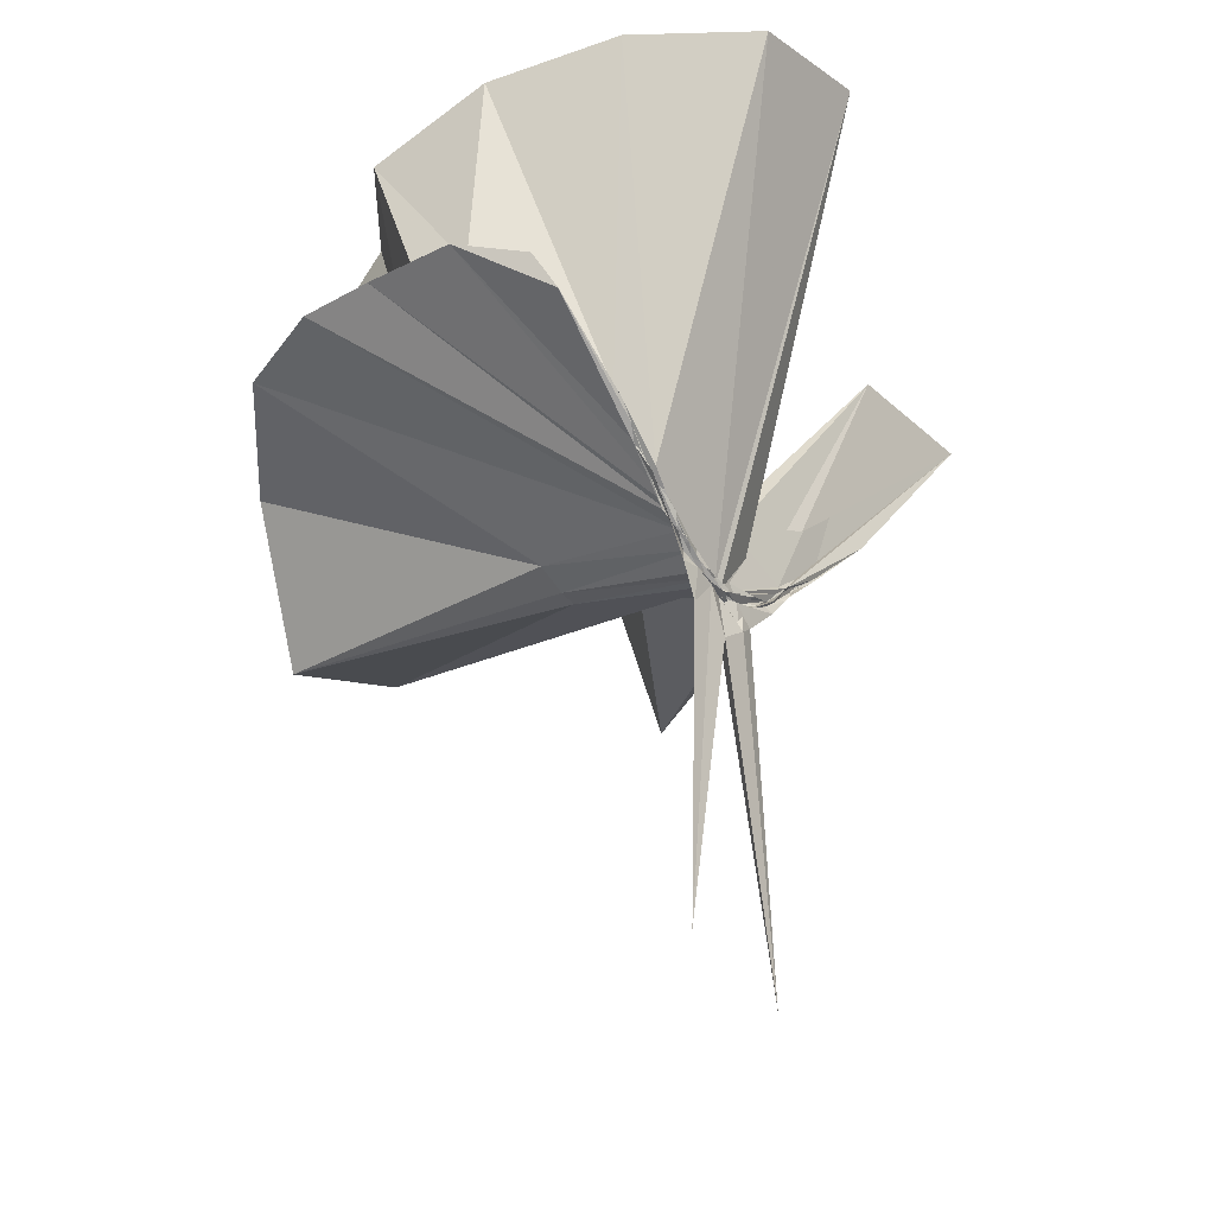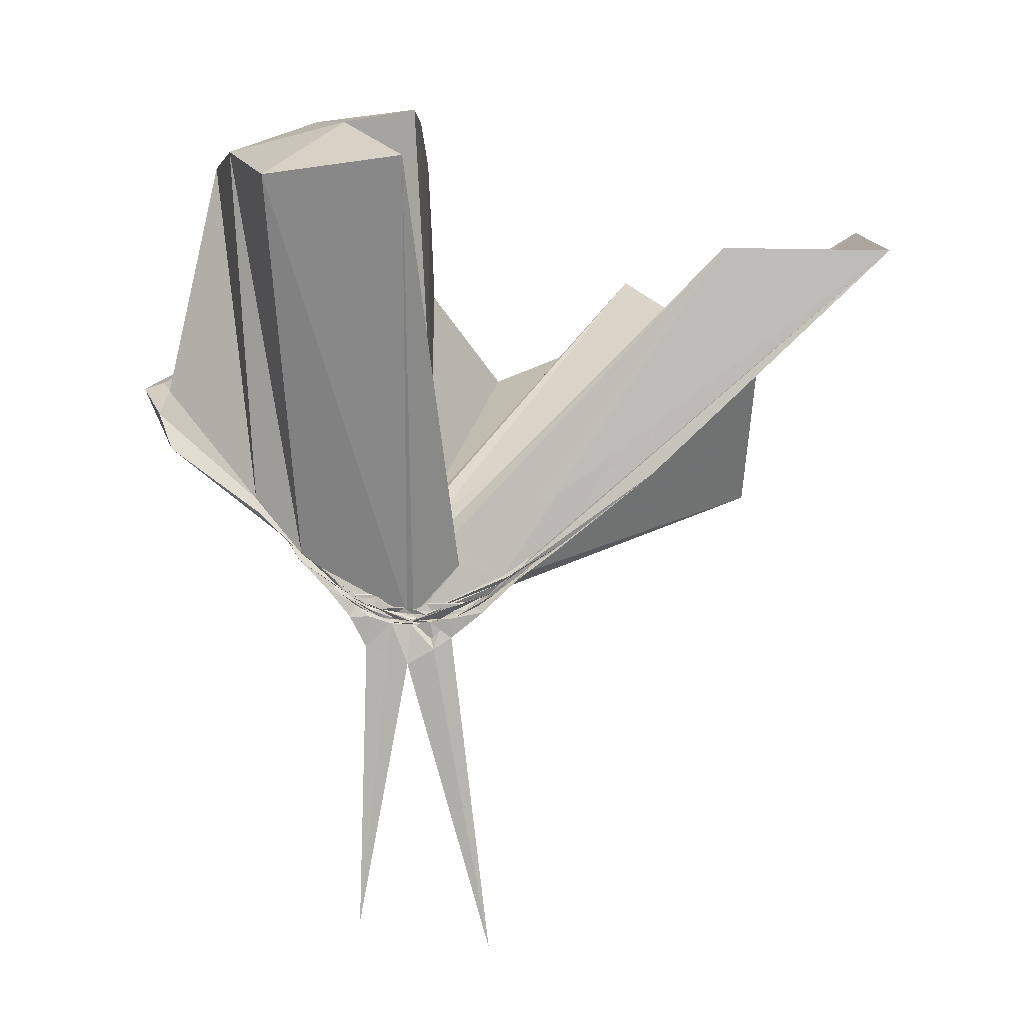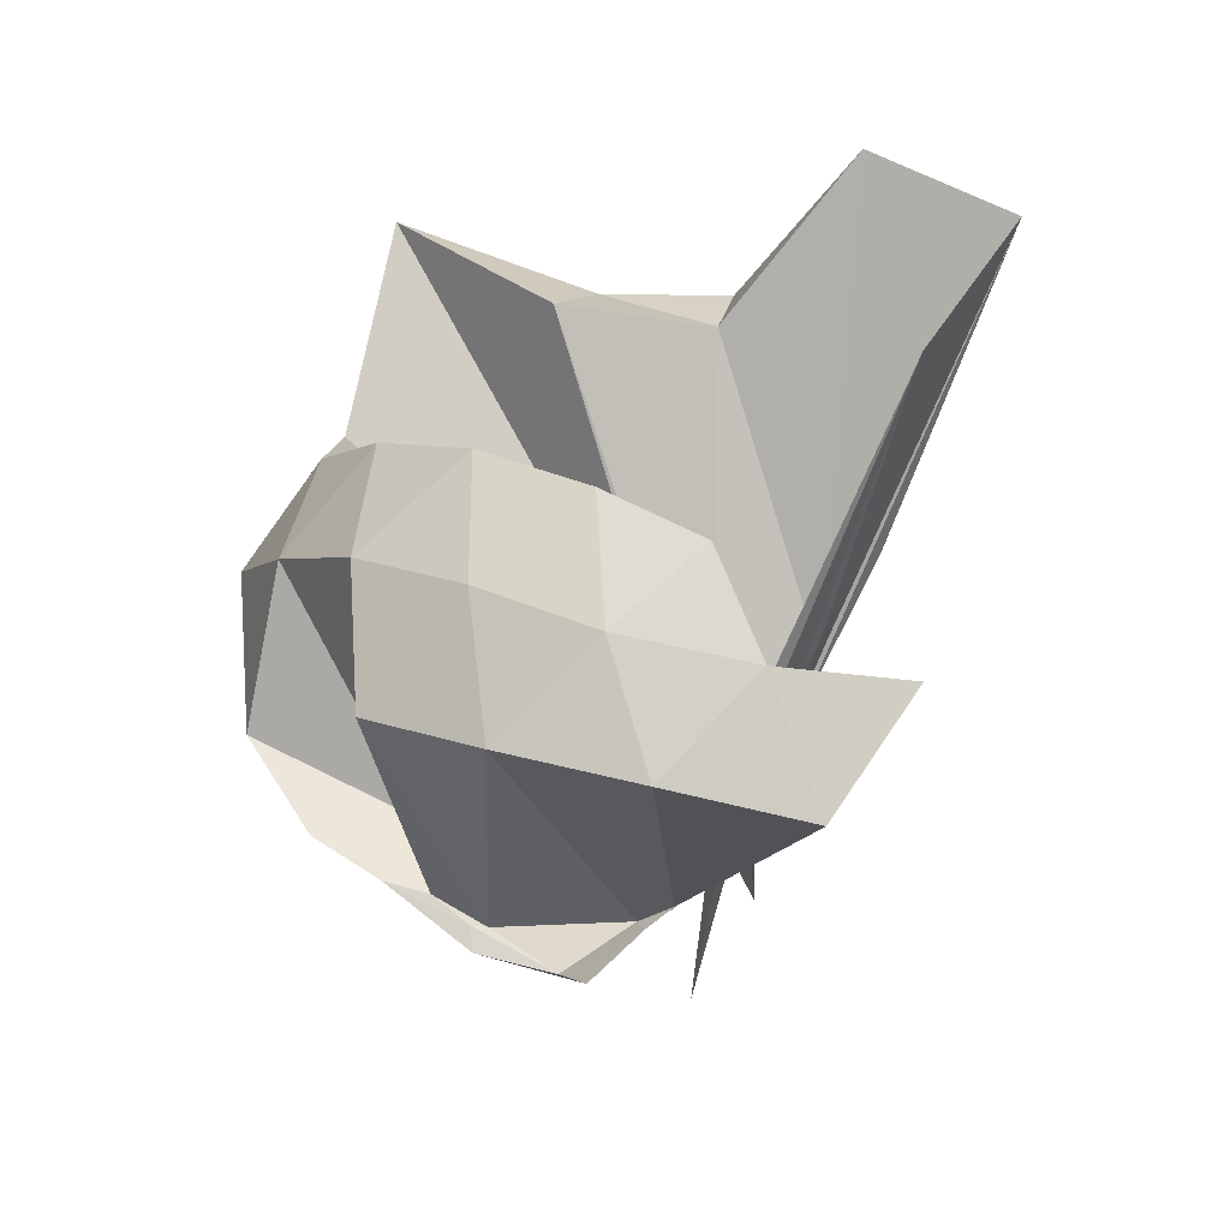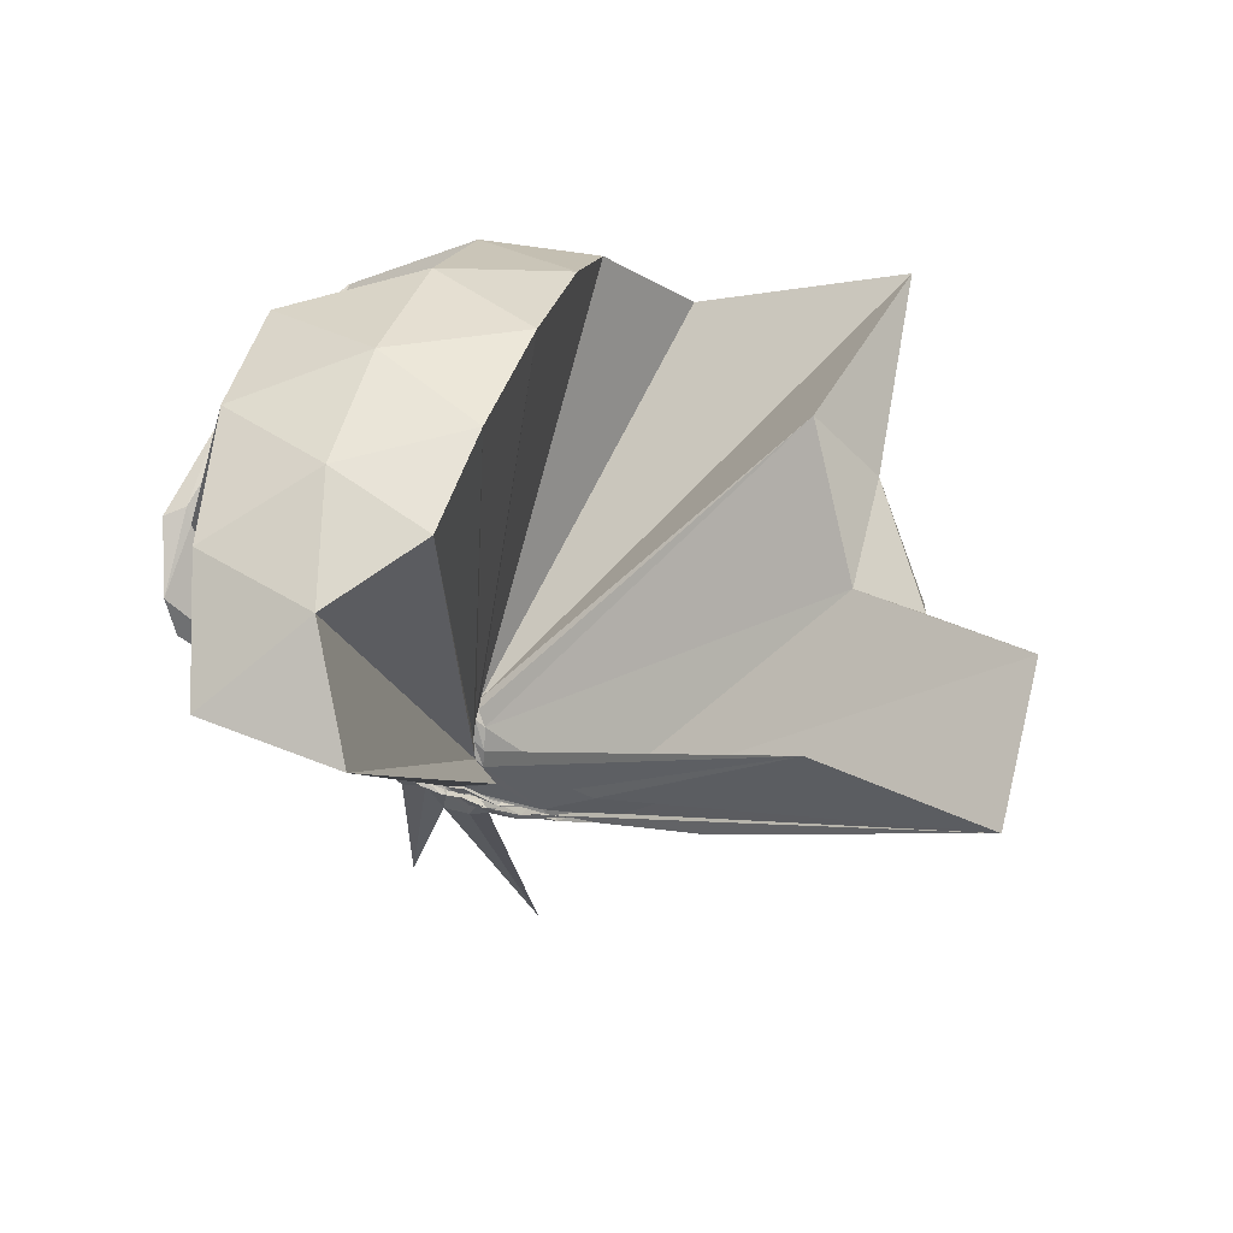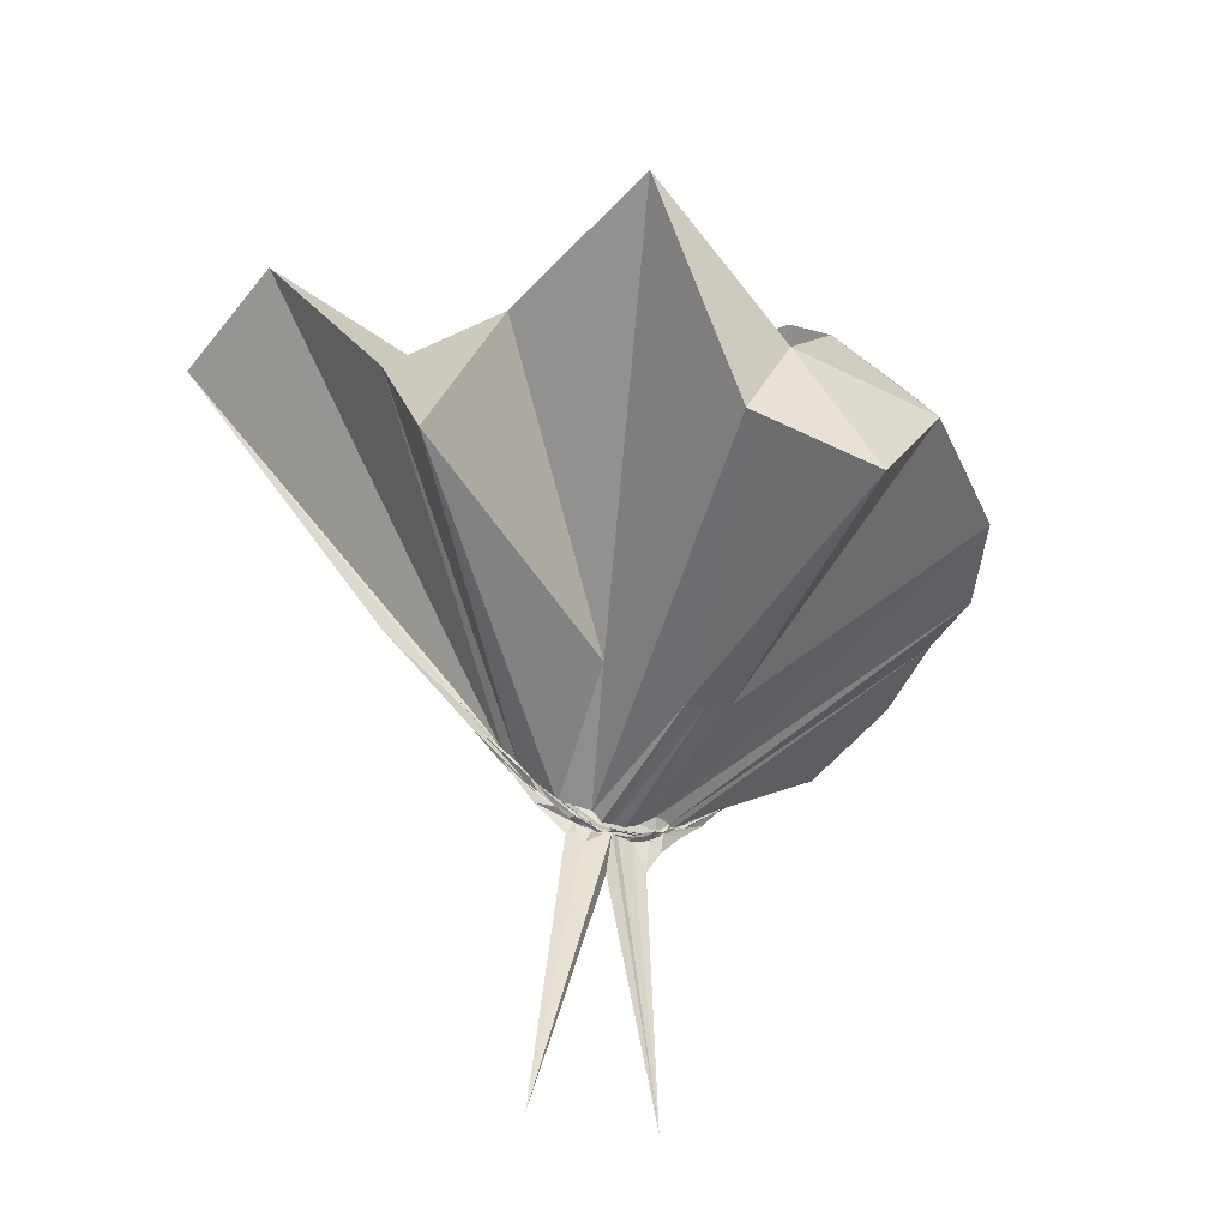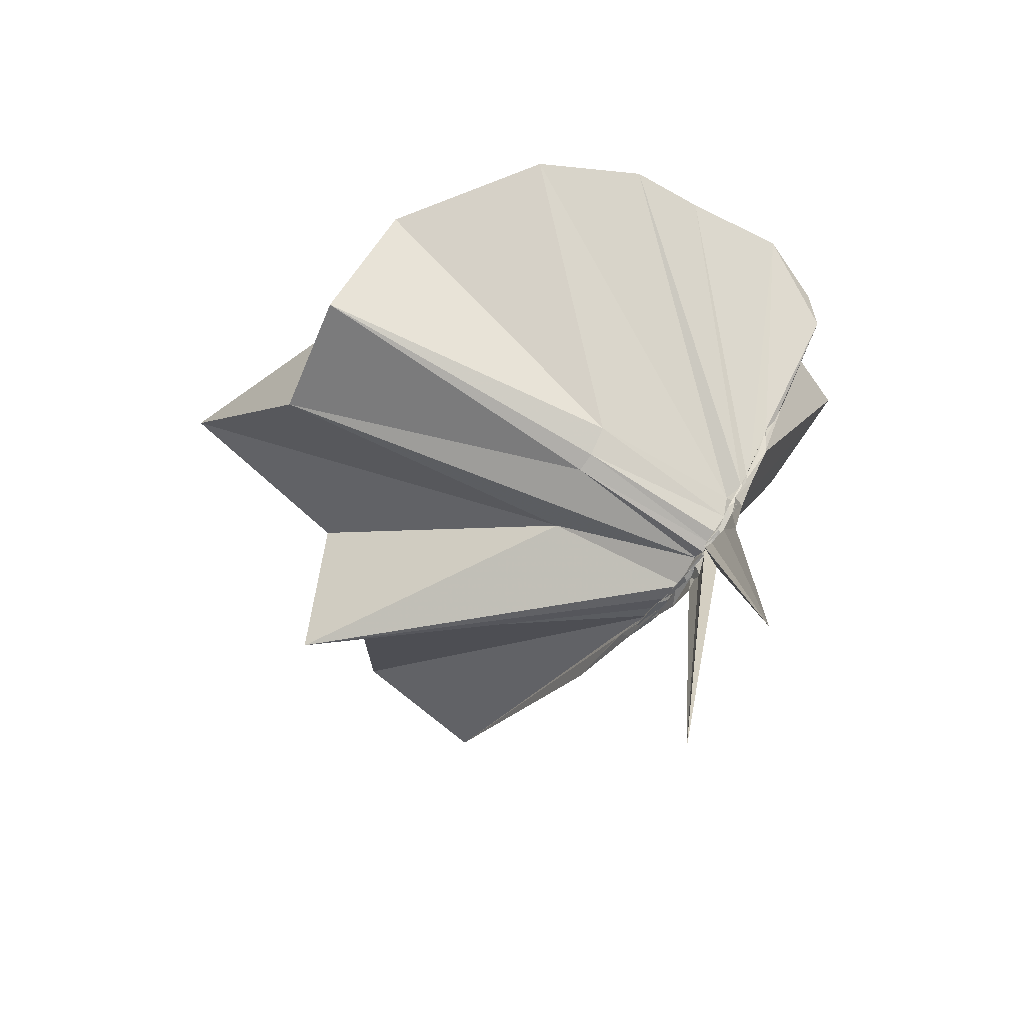
<metadata>
{"format":"obj","ext":"obj","renderer":"f3d","projection":"perspective","resolution":1024,"background":"white","views":[{"elev":-27.6,"azim":-145.8,"up":"+Z"},{"elev":9.3,"azim":-88.4,"up":"+Z"},{"elev":63.3,"azim":-148.3,"up":"+Z"},{"elev":68.8,"azim":-69.8,"up":"+Z"},{"elev":-45.6,"azim":59.6,"up":"+Z"},{"elev":-70.6,"azim":147.3,"up":"+Z"}]}
</metadata>
<code>
v -0.907 -0.1042 1.084
v -0.9833 -0.08615 -0.06897
v -0.06996 -0.09587 0.6033
v -0.1369 0.1357 0.6388
v -0.5783 0.3625 0.4186
v -0.6901 0.4851 0.4579
v -0.7817 0.4969 0.4542
v -0.9562 0.4769 0.4024
v -1.005 0.25 0.1864
v -0.9905 0.1384 0.07549
v -0.9997 0.1156 0.06049
v -1.002 0.009672 -0.0264
v -0.9988 -0.09452 -0.06095
v -0.9974 -0.1047 -0.06078
v -0.9977 -0.2972 0.02204
v -1.005 -0.3212 0.04235
v -0.9926 -0.4615 0.1487
v -0.9736 -1.163 0.7757
v -0.6459 -1.125 0.7997
v -0.5441 -0.767 0.5621
v -0.2766 -0.5924 0.6566
v -0.866 -0.1297 0.1832
v 0.01357 0.09582 0.371
v -0.2156 0.3923 0.4276
v -0.4358 0.5011 0.4432
v -0.5984 0.5095 0.4542
v -0.8124 0.5356 0.4435
v -0.9947 0.4443 0.328
v -1.002 0.2195 0.155
v -0.994 0.1086 0.04845
v -1.003 0.0735 0.02596
v -0.9818 -0.08506 -0.06117
v -1.009 -0.09946 -0.06266
v -0.991 -0.2735 -0.003427
v -1.002 -0.3136 0.03067
v -0.9908 -0.4385 0.1243
v -1.007 -0.6413 0.2775
v -1.006 -0.3354 0.05229
v -0.501 -0.9088 0.452
v -0.2864 -0.7384 0.5082
v 0.1443 -0.6627 0.523
v 0.01113 -0.2602 0.3748
v -0.6438 -0.001092 0.05934
v -0.9812 0.02235 0.02269
v -0.9959 0.06285 0.02958
v -1.007 0.07654 0.03061
v -0.9928 0.1882 0.1251
v -0.9899 0.1893 0.1236
v -0.9902 0.09684 0.02959
v -0.9895 0.07211 0.01905
v -1.001 0.03522 -0.01214
v -1.004 -0.0929 -0.06414
v -0.9851 -0.1752 -0.06071
v -1.01 -0.2637 -0.01279
v -0.9995 -0.3017 0.006966
v -1.004 -0.4248 0.09906
v -1.002 -0.437 0.1137
v -0.9891 -0.3131 0.03137
v -0.3436 -0.8881 0.12
v -0.6931 -0.2761 0.0932
v 0.009053 -0.3733 0.1246
v 0.05972 -0.09216 0.05566
v -0.9946 -0.01304 -0.005524
v -1.003 0.0317 -0.003829
v -0.9986 0.0557 0.003177
v -1 0.06199 0.007135
v -1.009 0.1568 0.07647
v -0.9917 0.06992 0.01301
v -1.003 0.06195 -0.003174
v -0.9825 0.0161 -0.03275
v -0.9879 -0.03521 -0.05777
v -0.9928 -0.1054 -0.06826
v -1.006 -0.1872 -0.06013
v -0.9975 -0.2546 -0.02973
v -1.011 -0.343 0.03772
v -1 -0.3629 0.05846
v -0.9849 -0.2853 -0.001398
v -0.9906 -0.2659 -0.004987
v -1.003 -0.2076 -0.02539
v -0.9936 -0.1305 -0.02557
v -0.648 -0.1069 0.02014
v -0.6498 -0.06229 0.02524
v -0.9965 -0.004423 -0.02392
v -0.9839 0.02026 -0.01832
v -1.008 0.03239 -0.01735
v -0.9881 0.04313 -0.01139
v -1.004 0.09641 0.01174
v -0.9938 0.03146 -0.03002
v -1 0.001218 -0.04519
v -1.006 -0.04005 -0.06544
v -1.009 -0.08607 -0.06793
v -0.9878 -0.1363 -0.07588
v -1.008 -0.1762 -0.06461
v -0.9903 -0.2188 -0.05002
v -1.008 -0.313 0.00971
v -1.005 -0.2421 -0.03273
v -1 -0.2196 -0.03782
v -0.9882 -0.1793 -0.04509
v -0.9948 -0.1448 -0.04549
v -0.9971 -0.1055 -0.04002
v -0.9937 -0.08004 -0.03533
v -1.001 -0.04981 -0.03498
v -0.2118 -0.09788 0.7899
v -0.3237 0.1437 0.8447
v -0.5015 0.3923 0.8348
v -0.8085 0.4783 0.4382
v -0.9881 0.2558 0.2142
v -1.012 0.1513 0.09154
v -1.005 0.1098 0.05982
v -0.9879 -0.08577 -0.05215
v -0.9915 -0.1002 -0.05335
v -0.9908 -0.1097 -0.05354
v -0.9987 -0.3065 0.04135
v -0.96 -0.7969 0.7799
v -0.9932 -0.417 0.2182
v -0.9153 -0.1575 0.1694
v -0.8892 -0.1338 0.1812
v -0.4247 -0.1035 0.9534
v -0.5767 0.1413 0.9934
v -0.7555 0.3663 0.9505
v -1.034 0.2942 0.9915
v -1.305 0.1885 0.9487
v -1.319 -0.1063 0.9888
v -0.9864 -0.2044 0.062
v -0.9772 -0.1748 0.1133
v -0.9546 -0.1702 0.1427
v -0.9131 -0.1374 0.1864
v -0.6792 -0.1035 1.055
v -0.8381 0.1218 1.057
v -1.096 0.03501 1.056
v -0.9725 -0.1573 0.1307
v -0.9439 -0.1436 0.1582
v -0.9994 -0.0234 -0.03888
v -1.007 -0.005815 -0.03944
v -0.9969 0.01266 -0.03463
v -1.002 0.04447 -0.05513
v -1.005 -0.0005063 -0.05397
v -1.008 -0.04726 -0.06856
v -0.999 -0.09078 -0.07309
v -0.9894 -0.134 -0.08246
v -0.9987 -0.1676 -0.06602
v -1.011 -0.2593 -0.04196
v -1.006 -0.1846 -0.05832
v -0.986 -0.1576 -0.06213
v -0.9987 -0.1281 -0.05036
v -0.9915 -0.09793 -0.05063
v -0.9907 -0.06229 -0.04741
v -0.9962 -0.04598 -0.05593
v -0.9983 -0.02686 -0.05682
v -1.001 0.007265 -0.1265
v -1.003 -0.05009 -0.06693
v -0.9928 -0.09147 -0.07144
v -1.012 -0.1466 -0.1284
v -1.003 -0.187 -0.1029
v -1.003 -0.1394 -0.0664
v -0.9999 -0.117 -0.06412
v -0.9949 -0.07854 -0.06223
v -0.9908 -0.06816 -0.06697
v -0.9988 0.02898 -0.7811
v -1.008 -0.08668 -0.164
v -0.9902 -0.2706 -0.8437
v -0.9929 -0.1053 -0.06893
f 3 23 4
f 4 23 24
f 4 24 5
f 5 24 25
f 5 25 6
f 6 25 26
f 6 26 7
f 7 26 27
f 7 27 8
f 8 27 28
f 8 28 9
f 9 28 29
f 9 29 10
f 10 29 30
f 10 30 11
f 11 30 31
f 11 31 12
f 12 31 32
f 12 32 13
f 13 32 33
f 13 33 14
f 14 33 34
f 14 34 15
f 15 34 35
f 15 35 16
f 16 35 36
f 16 36 17
f 17 36 37
f 17 37 18
f 18 37 38
f 18 38 19
f 19 38 39
f 19 39 20
f 20 39 40
f 20 40 21
f 21 40 41
f 21 41 22
f 22 41 42
f 22 42 3
f 3 42 23
f 23 43 24
f 24 43 44
f 24 44 25
f 25 44 45
f 25 45 26
f 26 45 46
f 26 46 27
f 27 46 47
f 27 47 28
f 28 47 48
f 28 48 29
f 29 48 49
f 29 49 30
f 30 49 50
f 30 50 31
f 31 50 51
f 31 51 32
f 32 51 52
f 32 52 33
f 33 52 53
f 33 53 34
f 34 53 54
f 34 54 35
f 35 54 55
f 35 55 36
f 36 55 56
f 36 56 37
f 37 56 57
f 37 57 38
f 38 57 58
f 38 58 39
f 39 58 59
f 39 59 40
f 40 59 60
f 40 60 41
f 41 60 61
f 41 61 42
f 42 61 62
f 42 62 23
f 23 62 43
f 43 63 44
f 44 63 64
f 44 64 45
f 45 64 65
f 45 65 46
f 46 65 66
f 46 66 47
f 47 66 67
f 47 67 48
f 48 67 68
f 48 68 49
f 49 68 69
f 49 69 50
f 50 69 70
f 50 70 51
f 51 70 71
f 51 71 52
f 52 71 72
f 52 72 53
f 53 72 73
f 53 73 54
f 54 73 74
f 54 74 55
f 55 74 75
f 55 75 56
f 56 75 76
f 56 76 57
f 57 76 77
f 57 77 58
f 58 77 78
f 58 78 59
f 59 78 79
f 59 79 60
f 60 79 80
f 60 80 61
f 61 80 81
f 61 81 62
f 62 81 82
f 62 82 43
f 43 82 63
f 63 83 64
f 64 83 84
f 64 84 65
f 65 84 85
f 65 85 66
f 66 85 86
f 66 86 67
f 67 86 87
f 67 87 68
f 68 87 88
f 68 88 69
f 69 88 89
f 69 89 70
f 70 89 90
f 70 90 71
f 71 90 91
f 71 91 72
f 72 91 92
f 72 92 73
f 73 92 93
f 73 93 74
f 74 93 94
f 74 94 75
f 75 94 95
f 75 95 76
f 76 95 96
f 76 96 77
f 77 96 97
f 77 97 78
f 78 97 98
f 78 98 79
f 79 98 99
f 79 99 80
f 80 99 100
f 80 100 81
f 81 100 101
f 81 101 82
f 82 101 102
f 82 102 63
f 63 102 83
f 103 104 118
f 104 119 118
f 104 105 119
f 105 120 119
f 105 106 120
f 106 107 120
f 107 121 120
f 107 108 121
f 108 122 121
f 108 109 122
f 109 110 122
f 110 123 122
f 110 111 123
f 111 124 123
f 111 112 124
f 112 113 124
f 113 125 124
f 113 114 125
f 114 126 125
f 114 115 126
f 115 116 126
f 116 127 126
f 116 117 127
f 117 118 127
f 117 103 118
f 118 119 128
f 119 129 128
f 119 120 129
f 120 121 129
f 121 130 129
f 121 122 130
f 122 123 130
f 123 131 130
f 123 124 131
f 124 125 131
f 125 132 131
f 125 126 132
f 126 127 132
f 127 128 132
f 127 118 128
f 133 148 134
f 134 148 149
f 134 149 135
f 135 149 150
f 135 150 136
f 136 150 137
f 137 150 151
f 137 151 138
f 138 151 152
f 138 152 139
f 139 152 140
f 140 152 153
f 140 153 141
f 141 153 154
f 141 154 142
f 142 154 143
f 143 154 155
f 143 155 144
f 144 155 156
f 144 156 145
f 145 156 146
f 146 156 157
f 146 157 147
f 147 157 148
f 147 148 133
f 148 158 149
f 149 158 159
f 149 159 150
f 150 159 151
f 151 159 160
f 151 160 152
f 152 160 153
f 153 160 161
f 153 161 154
f 154 161 155
f 155 161 162
f 155 162 156
f 156 162 157
f 157 162 158
f 157 158 148
f 3 4 103
f 103 4 104
f 4 5 104
f 104 5 105
f 5 6 105
f 105 6 106
f 6 7 106
f 7 8 106
f 106 8 107
f 8 9 107
f 107 9 108
f 9 10 108
f 108 10 109
f 10 11 109
f 11 12 109
f 109 12 110
f 12 13 110
f 110 13 111
f 13 14 111
f 111 14 112
f 14 15 112
f 15 16 112
f 112 16 113
f 16 17 113
f 113 17 114
f 17 18 114
f 114 18 115
f 18 19 115
f 19 20 115
f 115 20 116
f 20 21 116
f 116 21 117
f 21 22 117
f 117 22 103
f 22 3 103
f 83 133 84
f 84 133 134
f 84 134 85
f 85 134 135
f 85 135 86
f 86 135 136
f 86 136 87
f 87 136 88
f 88 136 137
f 88 137 89
f 89 137 138
f 89 138 90
f 90 138 139
f 90 139 91
f 91 139 92
f 92 139 140
f 92 140 93
f 93 140 141
f 93 141 94
f 94 141 142
f 94 142 95
f 95 142 96
f 96 142 143
f 96 143 97
f 97 143 144
f 97 144 98
f 98 144 145
f 98 145 99
f 99 145 100
f 100 145 146
f 100 146 101
f 101 146 147
f 101 147 102
f 102 147 133
f 102 133 83
f 128 129 1
f 129 130 1
f 130 131 1
f 131 132 1
f 132 128 1
f 159 158 2
f 160 159 2
f 161 160 2
f 162 161 2
f 158 162 2

</code>
